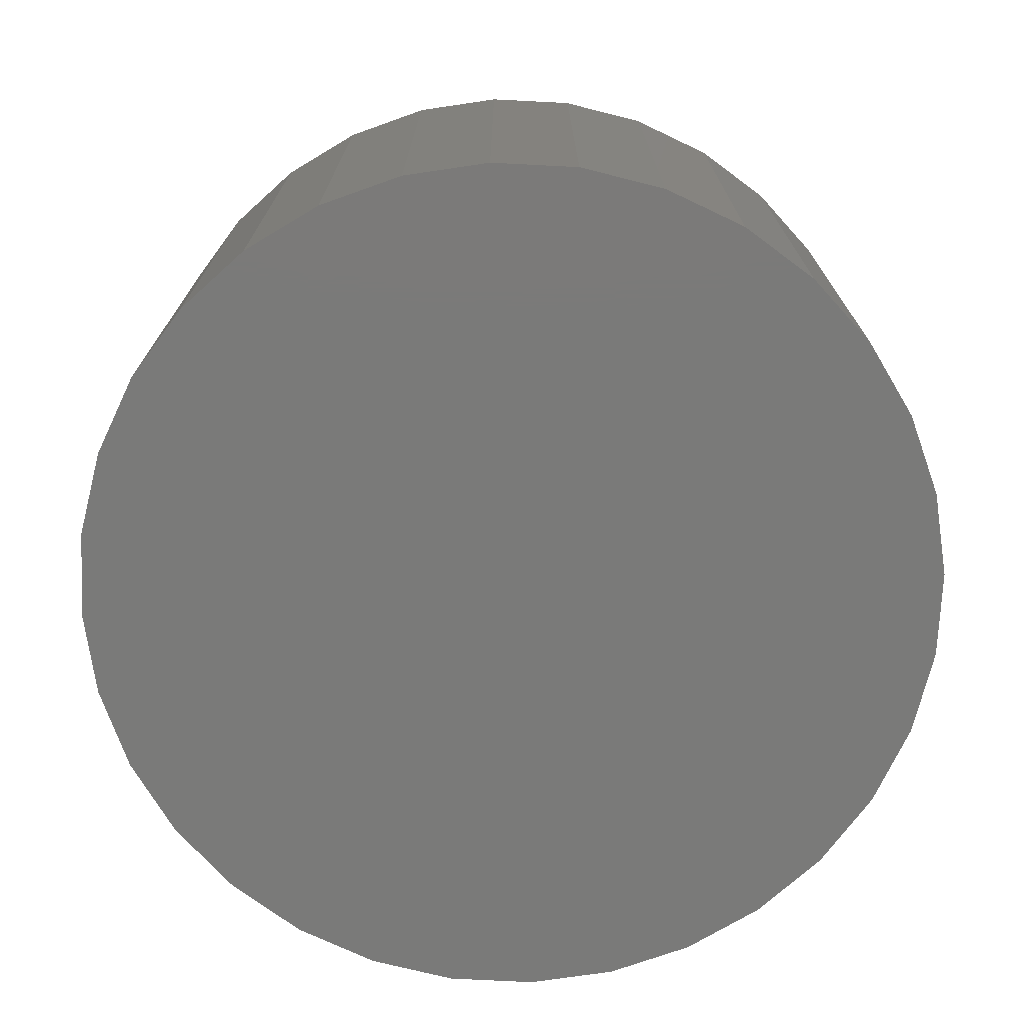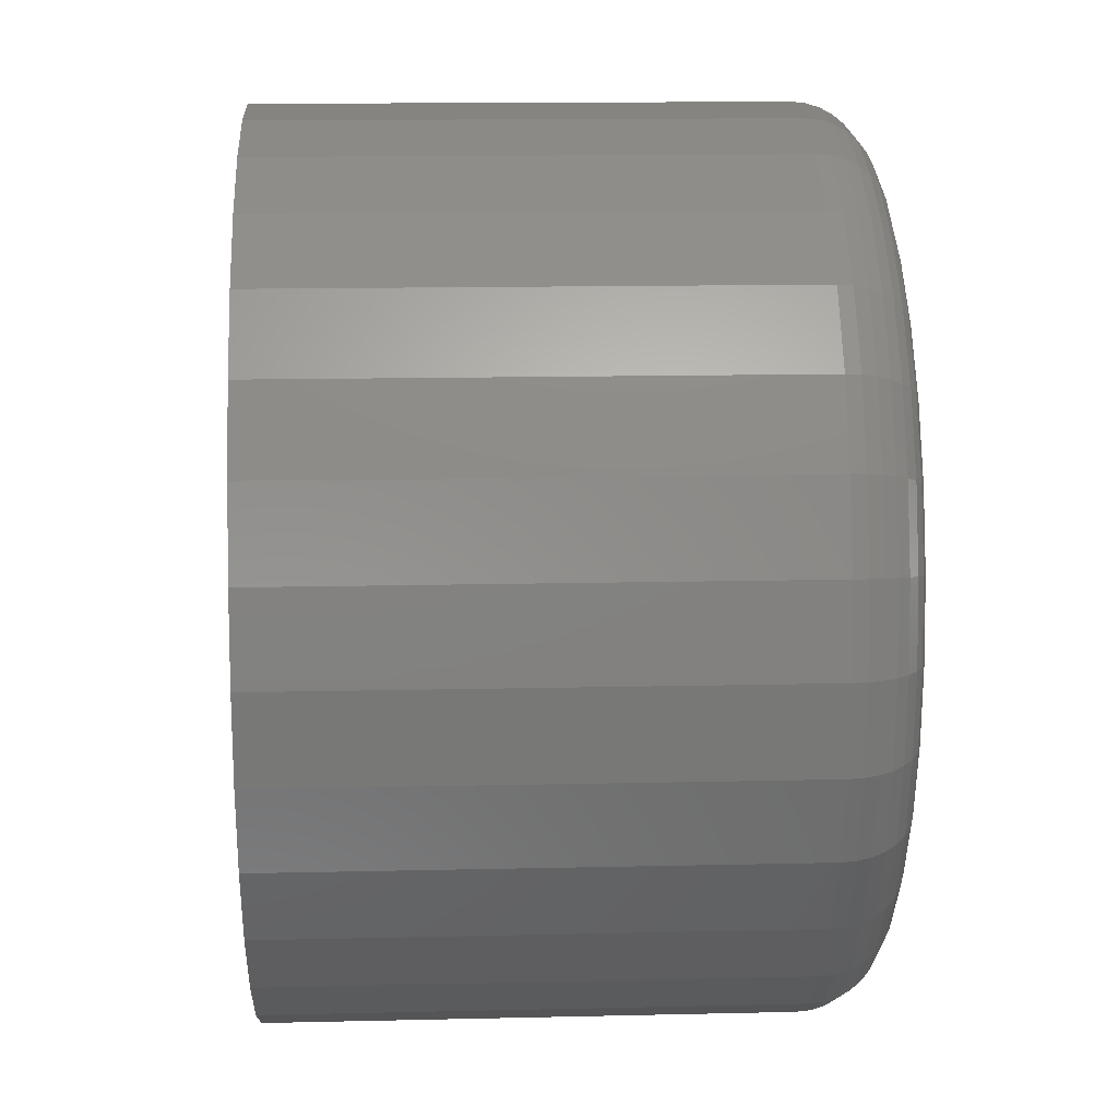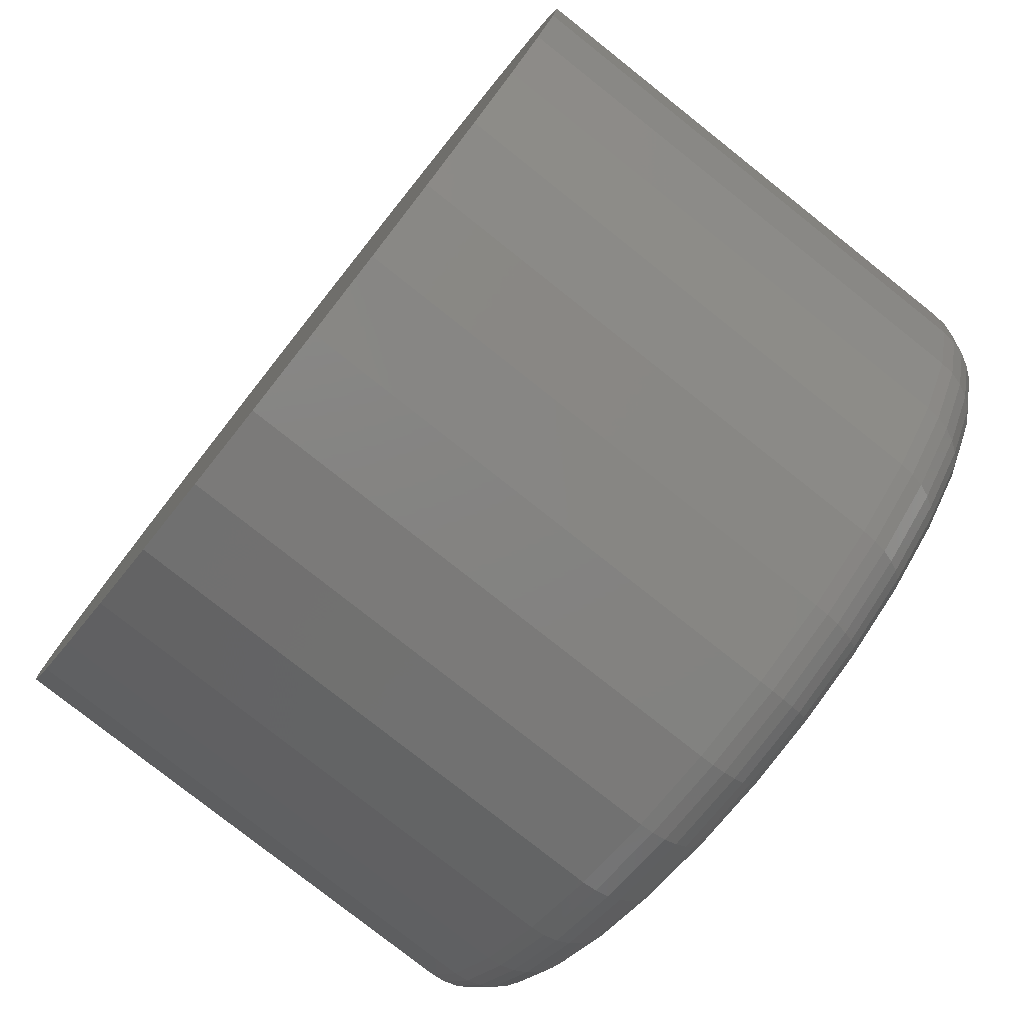
<metadata>
{"format":"stl","ext":"stl","renderer":"f3d","projection":"perspective","resolution":1024,"background":"white","views":[{"elev":-73.2,"azim":36.5,"up":"+Z"},{"elev":13.8,"azim":-93.0,"up":"+Y"},{"elev":-78.5,"azim":-128.4,"up":"+Y"}]}
</metadata>
<code>
# stl→obj: 320 verts, 636 faces
v 0.3079 0.3396 0.0625
v 0.3002 0.3388 0.0625
v 0.2928 0.3365 0.0625
v 0.3156 0.3388 0.0625
v 0.323 0.3365 0.0625
v 0.2859 0.3329 0.0625
v 0.3299 0.3329 0.0625
v 0.2799 0.328 0.0625
v 0.3359 0.328 0.0625
v 0.275 0.322 0.0625
v 0.3408 0.322 0.0625
v 0.2713 0.3151 0.0625
v 0.3444 0.3151 0.0625
v 0.2691 0.3077 0.0625
v 0.3467 0.3077 0.0625
v 0.3467 0.2923 0.0625
v 0.2713 0.2849 0.0625
v 0.3444 0.2849 0.0625
v 0.275 0.278 0.0625
v 0.3408 0.278 0.0625
v 0.2799 0.272 0.0625
v 0.3359 0.272 0.0625
v 0.2859 0.2671 0.0625
v 0.3299 0.2671 0.0625
v 0.2928 0.2635 0.0625
v 0.323 0.2635 0.0625
v 0.3002 0.2612 0.0625
v 0.3079 0.2604 0.0625
v 0.3156 0.2612 0.0625
v 0.3475 0.3 0.0625
v 0.2683 0.3 0.0625
v 0.2691 0.2923 0.0625
v 0.3553 0.3 0
v 0.3553 0.3 0.05469
v 0.3544 0.2908 0
v 0.3544 0.2908 0.05469
v 0.3517 0.2819 0
v 0.3517 0.2819 0.05469
v 0.3473 0.2737 0
v 0.3473 0.2737 0.05469
v 0.3414 0.2665 0
v 0.3414 0.2665 0.05469
v 0.3342 0.2606 0
v 0.3342 0.2606 0.05469
v 0.326 0.2562 0
v 0.326 0.2562 0.05469
v 0.3171 0.2535 0
v 0.3171 0.2535 0.05469
v 0.3079 0.2526 0
v 0.3079 0.2526 0.05469
v 0.2987 0.2535 0
v 0.2987 0.2535 0.05469
v 0.2898 0.2562 0
v 0.2898 0.2562 0.05469
v 0.2816 0.2606 0
v 0.2816 0.2606 0.05469
v 0.2744 0.2665 0
v 0.2744 0.2665 0.05469
v 0.2685 0.2737 0
v 0.2685 0.2737 0.05469
v 0.2641 0.2819 0
v 0.2641 0.2819 0.05469
v 0.2614 0.2908 0
v 0.2614 0.2908 0.05469
v 0.2605 0.3 0
v 0.2605 0.3 0.05469
v 0.2614 0.3092 0
v 0.2614 0.3092 0.05469
v 0.2641 0.3181 0
v 0.2641 0.3181 0.05469
v 0.2685 0.3263 0
v 0.2685 0.3263 0.05469
v 0.2744 0.3335 0
v 0.2744 0.3335 0.05469
v 0.2816 0.3394 0
v 0.2816 0.3394 0.05469
v 0.2898 0.3438 0
v 0.2898 0.3438 0.05469
v 0.2987 0.3465 0
v 0.2987 0.3465 0.05469
v 0.3079 0.3474 0
v 0.3079 0.3474 0.05469
v 0.3171 0.3465 0
v 0.3171 0.3465 0.05469
v 0.326 0.3438 0
v 0.326 0.3438 0.05469
v 0.3342 0.3394 0
v 0.3342 0.3394 0.05469
v 0.3414 0.3335 0
v 0.3414 0.3335 0.05469
v 0.3473 0.3263 0
v 0.3473 0.3263 0.05469
v 0.3517 0.3181 0
v 0.3517 0.3181 0.05469
v 0.3544 0.3092 0
v 0.3544 0.3092 0.05469
v 0.2668 0.3 0.06235
v 0.2676 0.308 0.06235
v 0.2653 0.3 0.06191
v 0.2662 0.3083 0.06191
v 0.264 0.3 0.06118
v 0.2648 0.3086 0.06118
v 0.2628 0.3 0.06021
v 0.2637 0.3088 0.06021
v 0.2618 0.3 0.05903
v 0.2627 0.309 0.05903
v 0.2611 0.3 0.05768
v 0.262 0.3091 0.05768
v 0.2607 0.3 0.05621
v 0.2616 0.3092 0.05621
v 0.3482 0.308 0.06235
v 0.349 0.3 0.06235
v 0.3496 0.3083 0.06191
v 0.3504 0.3 0.06191
v 0.3509 0.3086 0.06118
v 0.3518 0.3 0.06118
v 0.3521 0.3088 0.06021
v 0.353 0.3 0.06021
v 0.3531 0.309 0.05903
v 0.3539 0.3 0.05903
v 0.3538 0.3091 0.05768
v 0.3547 0.3 0.05768
v 0.3542 0.3092 0.05621
v 0.3551 0.3 0.05621
v 0.3458 0.3157 0.06235
v 0.3472 0.3163 0.06191
v 0.3484 0.3168 0.06118
v 0.3495 0.3173 0.06021
v 0.3504 0.3176 0.05903
v 0.3511 0.3179 0.05768
v 0.3515 0.3181 0.05621
v 0.3421 0.3228 0.06235
v 0.3433 0.3236 0.06191
v 0.3444 0.3244 0.06118
v 0.3454 0.325 0.06021
v 0.3462 0.3256 0.05903
v 0.3468 0.326 0.05768
v 0.3472 0.3262 0.05621
v 0.3369 0.329 0.06235
v 0.338 0.3301 0.06191
v 0.3389 0.331 0.06118
v 0.3398 0.3319 0.06021
v 0.3405 0.3326 0.05903
v 0.341 0.3331 0.05768
v 0.3413 0.3334 0.05621
v 0.3307 0.3342 0.06235
v 0.3315 0.3354 0.06191
v 0.3323 0.3365 0.06118
v 0.3329 0.3375 0.06021
v 0.3335 0.3383 0.05903
v 0.3339 0.3389 0.05768
v 0.3341 0.3393 0.05621
v 0.3236 0.338 0.06235
v 0.3242 0.3393 0.06191
v 0.3247 0.3406 0.06118
v 0.3251 0.3416 0.06021
v 0.3255 0.3425 0.05903
v 0.3258 0.3432 0.05768
v 0.326 0.3436 0.05621
v 0.3159 0.3403 0.06235
v 0.3162 0.3417 0.06191
v 0.3165 0.3431 0.06118
v 0.3167 0.3442 0.06021
v 0.3169 0.3452 0.05903
v 0.317 0.3459 0.05768
v 0.3171 0.3463 0.05621
v 0.3079 0.3411 0.06235
v 0.3079 0.3425 0.06191
v 0.3079 0.3439 0.06118
v 0.3079 0.3451 0.06021
v 0.3079 0.3461 0.05903
v 0.3079 0.3468 0.05768
v 0.3079 0.3472 0.05621
v 0.2999 0.3403 0.06235
v 0.2996 0.3417 0.06191
v 0.2993 0.3431 0.06118
v 0.2991 0.3442 0.06021
v 0.2989 0.3452 0.05903
v 0.2988 0.3459 0.05768
v 0.2987 0.3463 0.05621
v 0.2922 0.338 0.06235
v 0.2916 0.3393 0.06191
v 0.2911 0.3406 0.06118
v 0.2906 0.3416 0.06021
v 0.2903 0.3425 0.05903
v 0.29 0.3432 0.05768
v 0.2898 0.3436 0.05621
v 0.2851 0.3342 0.06235
v 0.2843 0.3354 0.06191
v 0.2835 0.3365 0.06118
v 0.2828 0.3375 0.06021
v 0.2823 0.3383 0.05903
v 0.2819 0.3389 0.05768
v 0.2817 0.3393 0.05621
v 0.2788 0.329 0.06235
v 0.2778 0.3301 0.06191
v 0.2769 0.331 0.06118
v 0.276 0.3319 0.06021
v 0.2753 0.3326 0.05903
v 0.2748 0.3331 0.05768
v 0.2745 0.3334 0.05621
v 0.2737 0.3228 0.06235
v 0.2725 0.3236 0.06191
v 0.2714 0.3244 0.06118
v 0.2704 0.325 0.06021
v 0.2696 0.3256 0.05903
v 0.269 0.326 0.05768
v 0.2686 0.3262 0.05621
v 0.2699 0.3157 0.06235
v 0.2686 0.3163 0.06191
v 0.2673 0.3168 0.06118
v 0.2662 0.3173 0.06021
v 0.2653 0.3176 0.05903
v 0.2647 0.3179 0.05768
v 0.2643 0.3181 0.05621
v 0.3482 0.292 0.06235
v 0.3496 0.2917 0.06191
v 0.3509 0.2914 0.06118
v 0.3521 0.2912 0.06021
v 0.3531 0.291 0.05903
v 0.3538 0.2909 0.05768
v 0.3542 0.2908 0.05621
v 0.2676 0.292 0.06235
v 0.2662 0.2917 0.06191
v 0.2648 0.2914 0.06118
v 0.2637 0.2912 0.06021
v 0.2627 0.291 0.05903
v 0.262 0.2909 0.05768
v 0.2616 0.2908 0.05621
v 0.2699 0.2843 0.06235
v 0.2686 0.2837 0.06191
v 0.2673 0.2832 0.06118
v 0.2662 0.2827 0.06021
v 0.2653 0.2824 0.05903
v 0.2647 0.2821 0.05768
v 0.2643 0.2819 0.05621
v 0.2737 0.2772 0.06235
v 0.2725 0.2764 0.06191
v 0.2714 0.2756 0.06118
v 0.2704 0.275 0.06021
v 0.2696 0.2744 0.05903
v 0.269 0.274 0.05768
v 0.2686 0.2738 0.05621
v 0.2788 0.271 0.06235
v 0.2778 0.2699 0.06191
v 0.2769 0.269 0.06118
v 0.276 0.2681 0.06021
v 0.2753 0.2674 0.05903
v 0.2748 0.2669 0.05768
v 0.2745 0.2666 0.05621
v 0.2851 0.2658 0.06235
v 0.2843 0.2646 0.06191
v 0.2835 0.2635 0.06118
v 0.2828 0.2625 0.06021
v 0.2823 0.2617 0.05903
v 0.2819 0.2611 0.05768
v 0.2817 0.2607 0.05621
v 0.2922 0.262 0.06235
v 0.2916 0.2607 0.06191
v 0.2911 0.2594 0.06118
v 0.2906 0.2584 0.06021
v 0.2903 0.2575 0.05903
v 0.29 0.2568 0.05768
v 0.2898 0.2564 0.05621
v 0.2999 0.2597 0.06235
v 0.2996 0.2583 0.06191
v 0.2993 0.2569 0.06118
v 0.2991 0.2558 0.06021
v 0.2989 0.2548 0.05903
v 0.2988 0.2541 0.05768
v 0.2987 0.2537 0.05621
v 0.3079 0.2589 0.06235
v 0.3079 0.2575 0.06191
v 0.3079 0.2561 0.06118
v 0.3079 0.2549 0.06021
v 0.3079 0.2539 0.05903
v 0.3079 0.2532 0.05768
v 0.3079 0.2528 0.05621
v 0.3159 0.2597 0.06235
v 0.3162 0.2583 0.06191
v 0.3165 0.2569 0.06118
v 0.3167 0.2558 0.06021
v 0.3169 0.2548 0.05903
v 0.317 0.2541 0.05768
v 0.3171 0.2537 0.05621
v 0.3236 0.262 0.06235
v 0.3242 0.2607 0.06191
v 0.3247 0.2594 0.06118
v 0.3251 0.2584 0.06021
v 0.3255 0.2575 0.05903
v 0.3258 0.2568 0.05768
v 0.326 0.2564 0.05621
v 0.3307 0.2658 0.06235
v 0.3315 0.2646 0.06191
v 0.3323 0.2635 0.06118
v 0.3329 0.2625 0.06021
v 0.3335 0.2617 0.05903
v 0.3339 0.2611 0.05768
v 0.3341 0.2607 0.05621
v 0.3369 0.271 0.06235
v 0.338 0.2699 0.06191
v 0.3389 0.269 0.06118
v 0.3398 0.2681 0.06021
v 0.3405 0.2674 0.05903
v 0.341 0.2669 0.05768
v 0.3413 0.2666 0.05621
v 0.3421 0.2772 0.06235
v 0.3433 0.2764 0.06191
v 0.3444 0.2756 0.06118
v 0.3454 0.275 0.06021
v 0.3462 0.2744 0.05903
v 0.3468 0.274 0.05768
v 0.3472 0.2738 0.05621
v 0.3458 0.2843 0.06235
v 0.3472 0.2837 0.06191
v 0.3484 0.2832 0.06118
v 0.3495 0.2827 0.06021
v 0.3504 0.2824 0.05903
v 0.3511 0.2821 0.05768
v 0.3515 0.2819 0.05621
f 1 2 3
f 4 1 3
f 4 3 5
f 5 3 6
f 5 6 7
f 7 6 8
f 7 8 9
f 9 8 10
f 9 10 11
f 11 10 12
f 11 12 13
f 13 12 14
f 13 14 15
f 16 17 18
f 18 17 19
f 18 19 20
f 20 19 21
f 20 21 22
f 22 21 23
f 22 23 24
f 24 23 25
f 24 25 26
f 26 25 27
f 26 27 28
f 26 28 29
f 15 14 30
f 30 14 31
f 30 31 16
f 16 31 32
f 16 32 17
f 33 34 35
f 35 34 36
f 35 36 37
f 37 36 38
f 37 38 39
f 39 38 40
f 39 40 41
f 41 40 42
f 41 42 43
f 43 42 44
f 43 44 45
f 45 44 46
f 45 46 47
f 47 46 48
f 47 48 49
f 49 48 50
f 49 50 51
f 51 50 52
f 51 52 53
f 53 52 54
f 53 54 55
f 55 54 56
f 55 56 57
f 57 56 58
f 57 58 59
f 59 58 60
f 59 60 61
f 61 60 62
f 61 62 63
f 63 62 64
f 63 64 65
f 65 64 66
f 65 66 67
f 67 66 68
f 67 68 69
f 69 68 70
f 69 70 71
f 71 70 72
f 71 72 73
f 73 72 74
f 73 74 75
f 75 74 76
f 75 76 77
f 77 76 78
f 77 78 79
f 79 78 80
f 79 80 81
f 81 80 82
f 81 82 83
f 83 82 84
f 83 84 85
f 85 84 86
f 85 86 87
f 87 86 88
f 87 88 89
f 89 88 90
f 89 90 91
f 91 90 92
f 91 92 93
f 93 92 94
f 93 94 95
f 95 94 96
f 95 96 33
f 33 96 34
f 31 14 97
f 97 14 98
f 97 98 99
f 99 98 100
f 99 100 101
f 101 100 102
f 101 102 103
f 103 102 104
f 103 104 105
f 105 104 106
f 105 106 107
f 107 106 108
f 107 108 109
f 109 108 110
f 109 110 66
f 66 110 68
f 15 30 111
f 111 30 112
f 111 112 113
f 113 112 114
f 113 114 115
f 115 114 116
f 115 116 117
f 117 116 118
f 117 118 119
f 119 118 120
f 119 120 121
f 121 120 122
f 121 122 123
f 123 122 124
f 123 124 96
f 96 124 34
f 13 15 125
f 125 15 111
f 125 111 126
f 126 111 113
f 126 113 127
f 127 113 115
f 127 115 128
f 128 115 117
f 128 117 129
f 129 117 119
f 129 119 130
f 130 119 121
f 130 121 131
f 131 121 123
f 131 123 94
f 94 123 96
f 11 13 132
f 132 13 125
f 132 125 133
f 133 125 126
f 133 126 134
f 134 126 127
f 134 127 135
f 135 127 128
f 135 128 136
f 136 128 129
f 136 129 137
f 137 129 130
f 137 130 138
f 138 130 131
f 138 131 92
f 92 131 94
f 9 11 139
f 139 11 132
f 139 132 140
f 140 132 133
f 140 133 141
f 141 133 134
f 141 134 142
f 142 134 135
f 142 135 143
f 143 135 136
f 143 136 144
f 144 136 137
f 144 137 145
f 145 137 138
f 145 138 90
f 90 138 92
f 7 9 146
f 146 9 139
f 146 139 147
f 147 139 140
f 147 140 148
f 148 140 141
f 148 141 149
f 149 141 142
f 149 142 150
f 150 142 143
f 150 143 151
f 151 143 144
f 151 144 152
f 152 144 145
f 152 145 88
f 88 145 90
f 5 7 153
f 153 7 146
f 153 146 154
f 154 146 147
f 154 147 155
f 155 147 148
f 155 148 156
f 156 148 149
f 156 149 157
f 157 149 150
f 157 150 158
f 158 150 151
f 158 151 159
f 159 151 152
f 159 152 86
f 86 152 88
f 4 5 160
f 160 5 153
f 160 153 161
f 161 153 154
f 161 154 162
f 162 154 155
f 162 155 163
f 163 155 156
f 163 156 164
f 164 156 157
f 164 157 165
f 165 157 158
f 165 158 166
f 166 158 159
f 166 159 84
f 84 159 86
f 1 4 167
f 167 4 160
f 167 160 168
f 168 160 161
f 168 161 169
f 169 161 162
f 169 162 170
f 170 162 163
f 170 163 171
f 171 163 164
f 171 164 172
f 172 164 165
f 172 165 173
f 173 165 166
f 173 166 82
f 82 166 84
f 2 1 174
f 174 1 167
f 174 167 175
f 175 167 168
f 175 168 176
f 176 168 169
f 176 169 177
f 177 169 170
f 177 170 178
f 178 170 171
f 178 171 179
f 179 171 172
f 179 172 180
f 180 172 173
f 180 173 80
f 80 173 82
f 3 2 181
f 181 2 174
f 181 174 182
f 182 174 175
f 182 175 183
f 183 175 176
f 183 176 184
f 184 176 177
f 184 177 185
f 185 177 178
f 185 178 186
f 186 178 179
f 186 179 187
f 187 179 180
f 187 180 78
f 78 180 80
f 6 3 188
f 188 3 181
f 188 181 189
f 189 181 182
f 189 182 190
f 190 182 183
f 190 183 191
f 191 183 184
f 191 184 192
f 192 184 185
f 192 185 193
f 193 185 186
f 193 186 194
f 194 186 187
f 194 187 76
f 76 187 78
f 8 6 195
f 195 6 188
f 195 188 196
f 196 188 189
f 196 189 197
f 197 189 190
f 197 190 198
f 198 190 191
f 198 191 199
f 199 191 192
f 199 192 200
f 200 192 193
f 200 193 201
f 201 193 194
f 201 194 74
f 74 194 76
f 10 8 202
f 202 8 195
f 202 195 203
f 203 195 196
f 203 196 204
f 204 196 197
f 204 197 205
f 205 197 198
f 205 198 206
f 206 198 199
f 206 199 207
f 207 199 200
f 207 200 208
f 208 200 201
f 208 201 72
f 72 201 74
f 12 10 209
f 209 10 202
f 209 202 210
f 210 202 203
f 210 203 211
f 211 203 204
f 211 204 212
f 212 204 205
f 212 205 213
f 213 205 206
f 213 206 214
f 214 206 207
f 214 207 215
f 215 207 208
f 215 208 70
f 70 208 72
f 14 12 98
f 98 12 209
f 98 209 100
f 100 209 210
f 100 210 102
f 102 210 211
f 102 211 104
f 104 211 212
f 104 212 106
f 106 212 213
f 106 213 108
f 108 213 214
f 108 214 110
f 110 214 215
f 110 215 68
f 68 215 70
f 30 16 112
f 112 16 216
f 112 216 114
f 114 216 217
f 114 217 116
f 116 217 218
f 116 218 118
f 118 218 219
f 118 219 120
f 120 219 220
f 120 220 122
f 122 220 221
f 122 221 124
f 124 221 222
f 124 222 34
f 34 222 36
f 32 31 223
f 223 31 97
f 223 97 224
f 224 97 99
f 224 99 225
f 225 99 101
f 225 101 226
f 226 101 103
f 226 103 227
f 227 103 105
f 227 105 228
f 228 105 107
f 228 107 229
f 229 107 109
f 229 109 64
f 64 109 66
f 17 32 230
f 230 32 223
f 230 223 231
f 231 223 224
f 231 224 232
f 232 224 225
f 232 225 233
f 233 225 226
f 233 226 234
f 234 226 227
f 234 227 235
f 235 227 228
f 235 228 236
f 236 228 229
f 236 229 62
f 62 229 64
f 19 17 237
f 237 17 230
f 237 230 238
f 238 230 231
f 238 231 239
f 239 231 232
f 239 232 240
f 240 232 233
f 240 233 241
f 241 233 234
f 241 234 242
f 242 234 235
f 242 235 243
f 243 235 236
f 243 236 60
f 60 236 62
f 21 19 244
f 244 19 237
f 244 237 245
f 245 237 238
f 245 238 246
f 246 238 239
f 246 239 247
f 247 239 240
f 247 240 248
f 248 240 241
f 248 241 249
f 249 241 242
f 249 242 250
f 250 242 243
f 250 243 58
f 58 243 60
f 23 21 251
f 251 21 244
f 251 244 252
f 252 244 245
f 252 245 253
f 253 245 246
f 253 246 254
f 254 246 247
f 254 247 255
f 255 247 248
f 255 248 256
f 256 248 249
f 256 249 257
f 257 249 250
f 257 250 56
f 56 250 58
f 25 23 258
f 258 23 251
f 258 251 259
f 259 251 252
f 259 252 260
f 260 252 253
f 260 253 261
f 261 253 254
f 261 254 262
f 262 254 255
f 262 255 263
f 263 255 256
f 263 256 264
f 264 256 257
f 264 257 54
f 54 257 56
f 27 25 265
f 265 25 258
f 265 258 266
f 266 258 259
f 266 259 267
f 267 259 260
f 267 260 268
f 268 260 261
f 268 261 269
f 269 261 262
f 269 262 270
f 270 262 263
f 270 263 271
f 271 263 264
f 271 264 52
f 52 264 54
f 28 27 272
f 272 27 265
f 272 265 273
f 273 265 266
f 273 266 274
f 274 266 267
f 274 267 275
f 275 267 268
f 275 268 276
f 276 268 269
f 276 269 277
f 277 269 270
f 277 270 278
f 278 270 271
f 278 271 50
f 50 271 52
f 29 28 279
f 279 28 272
f 279 272 280
f 280 272 273
f 280 273 281
f 281 273 274
f 281 274 282
f 282 274 275
f 282 275 283
f 283 275 276
f 283 276 284
f 284 276 277
f 284 277 285
f 285 277 278
f 285 278 48
f 48 278 50
f 26 29 286
f 286 29 279
f 286 279 287
f 287 279 280
f 287 280 288
f 288 280 281
f 288 281 289
f 289 281 282
f 289 282 290
f 290 282 283
f 290 283 291
f 291 283 284
f 291 284 292
f 292 284 285
f 292 285 46
f 46 285 48
f 24 26 293
f 293 26 286
f 293 286 294
f 294 286 287
f 294 287 295
f 295 287 288
f 295 288 296
f 296 288 289
f 296 289 297
f 297 289 290
f 297 290 298
f 298 290 291
f 298 291 299
f 299 291 292
f 299 292 44
f 44 292 46
f 22 24 300
f 300 24 293
f 300 293 301
f 301 293 294
f 301 294 302
f 302 294 295
f 302 295 303
f 303 295 296
f 303 296 304
f 304 296 297
f 304 297 305
f 305 297 298
f 305 298 306
f 306 298 299
f 306 299 42
f 42 299 44
f 20 22 307
f 307 22 300
f 307 300 308
f 308 300 301
f 308 301 309
f 309 301 302
f 309 302 310
f 310 302 303
f 310 303 311
f 311 303 304
f 311 304 312
f 312 304 305
f 312 305 313
f 313 305 306
f 313 306 40
f 40 306 42
f 18 20 314
f 314 20 307
f 314 307 315
f 315 307 308
f 315 308 316
f 316 308 309
f 316 309 317
f 317 309 310
f 317 310 318
f 318 310 311
f 318 311 319
f 319 311 312
f 319 312 320
f 320 312 313
f 320 313 38
f 38 313 40
f 16 18 216
f 216 18 314
f 216 314 217
f 217 314 315
f 217 315 218
f 218 315 316
f 218 316 219
f 219 316 317
f 219 317 220
f 220 317 318
f 220 318 221
f 221 318 319
f 221 319 222
f 222 319 320
f 222 320 36
f 36 320 38
f 77 79 81
f 77 81 83
f 85 77 83
f 75 77 85
f 87 75 85
f 73 75 87
f 89 73 87
f 71 73 89
f 91 71 89
f 69 71 91
f 93 69 91
f 67 69 93
f 95 67 93
f 37 61 35
f 59 61 37
f 39 59 37
f 57 59 39
f 41 57 39
f 55 57 41
f 43 55 41
f 53 55 43
f 45 53 43
f 51 53 45
f 49 51 45
f 47 49 45
f 61 63 35
f 35 63 65
f 35 65 33
f 33 65 67
f 33 67 95

</code>
